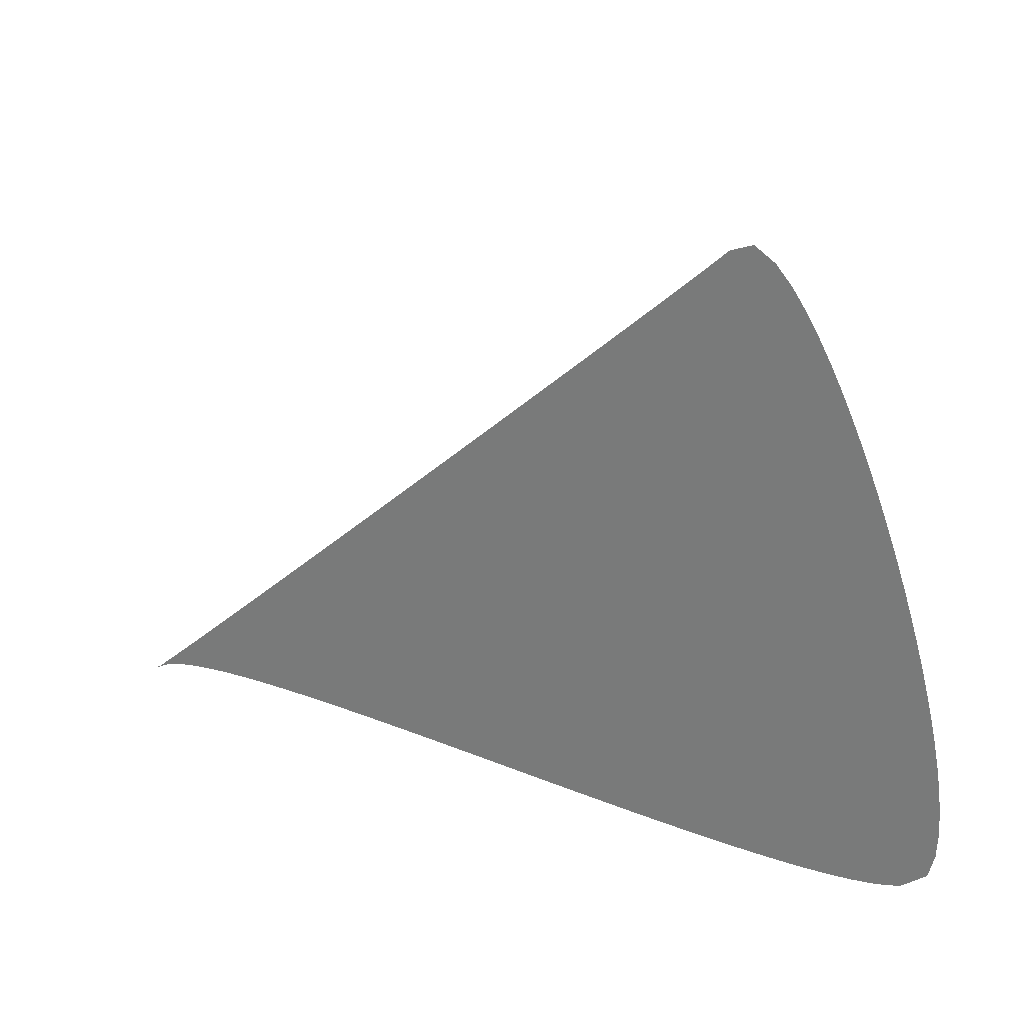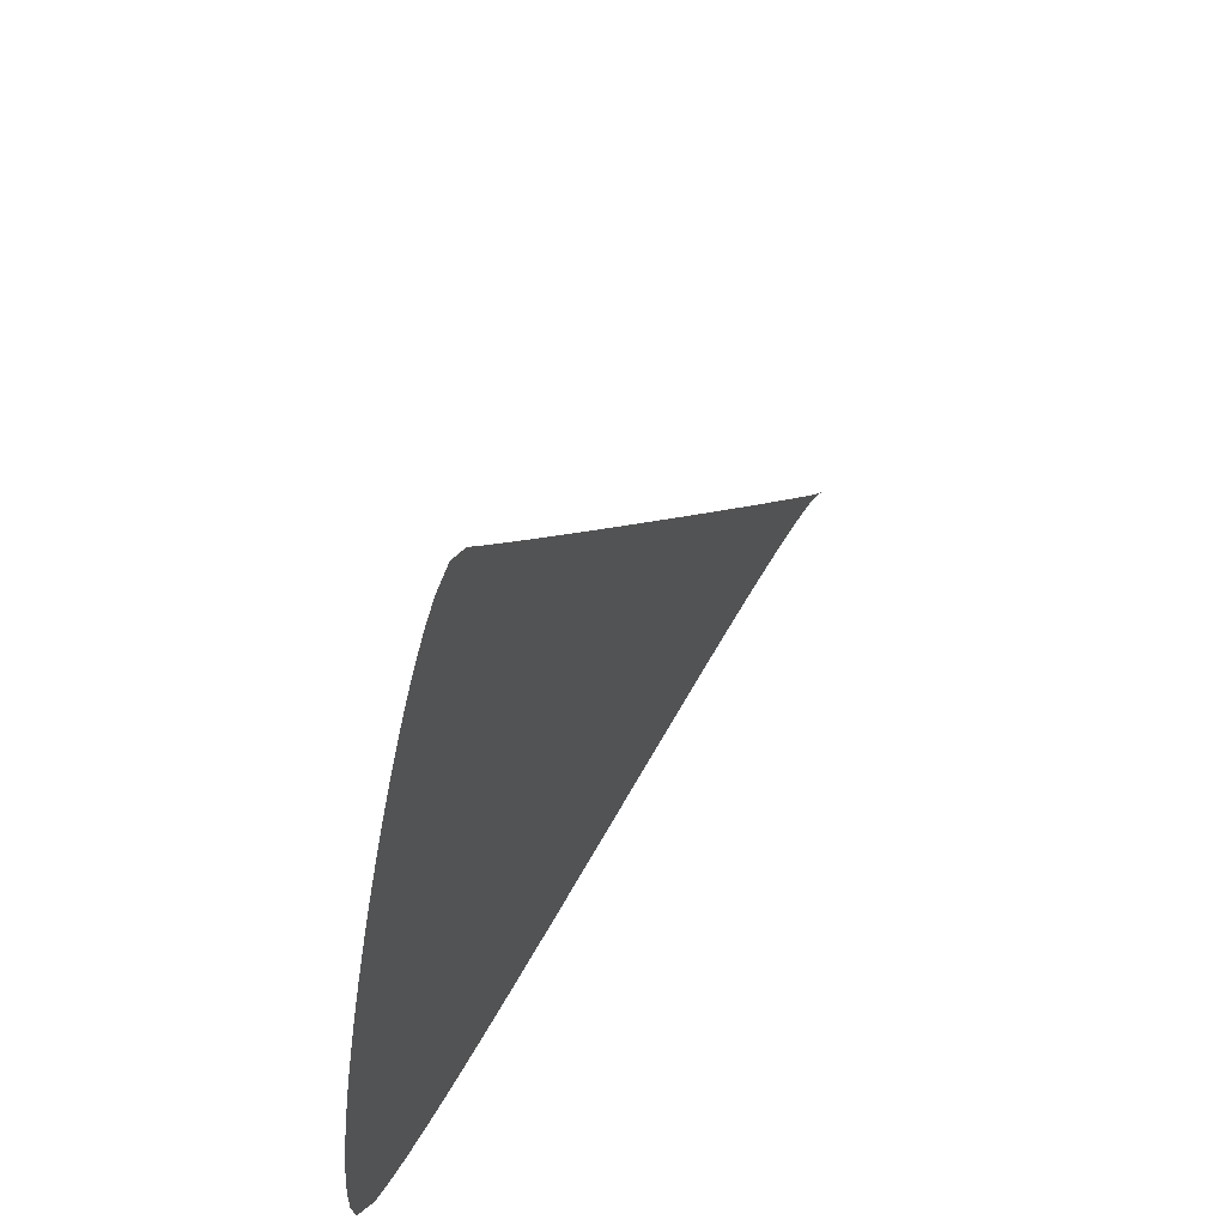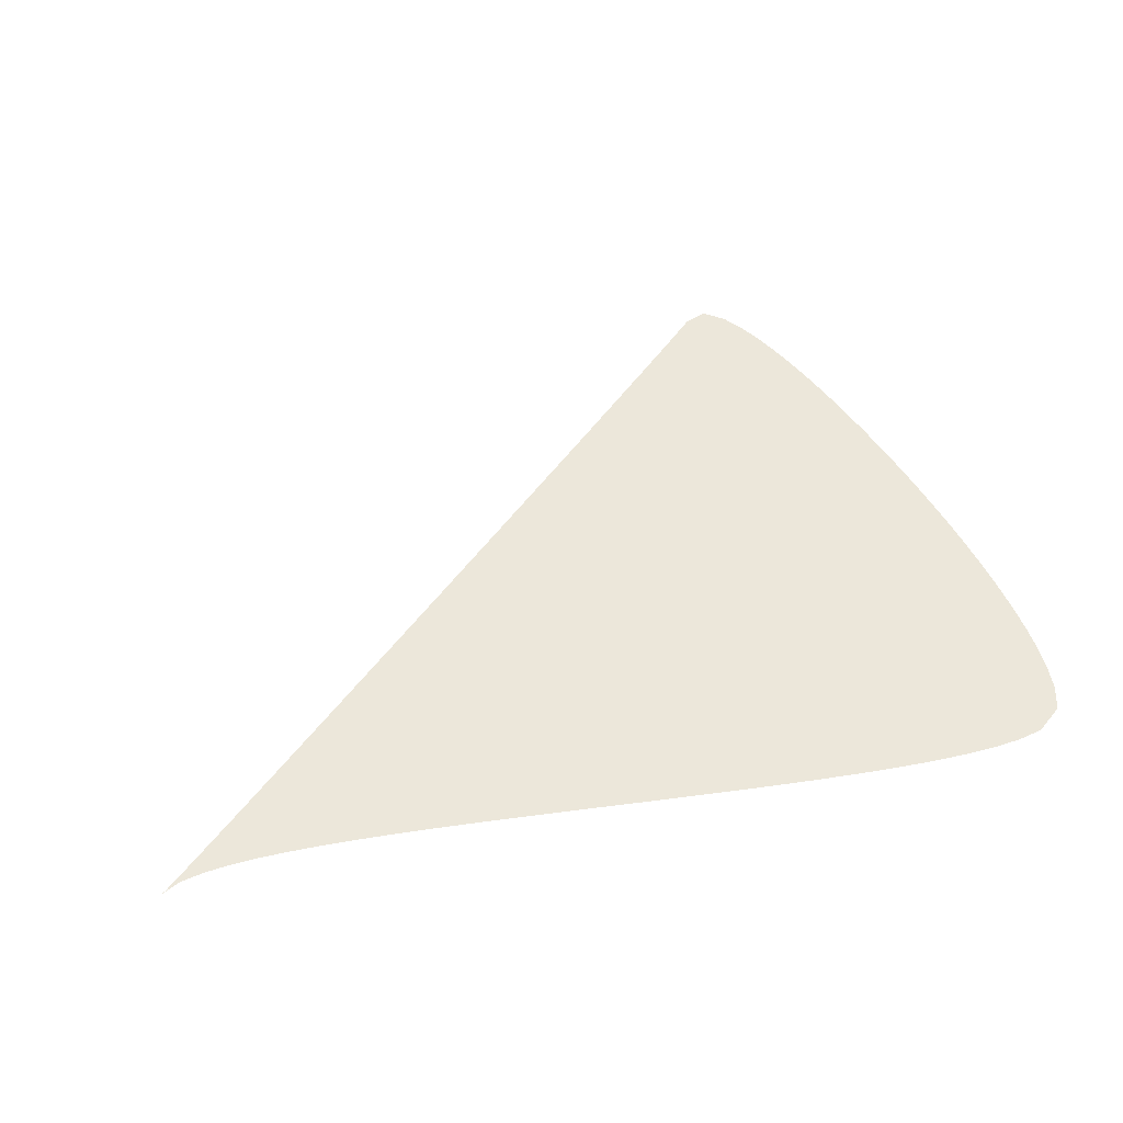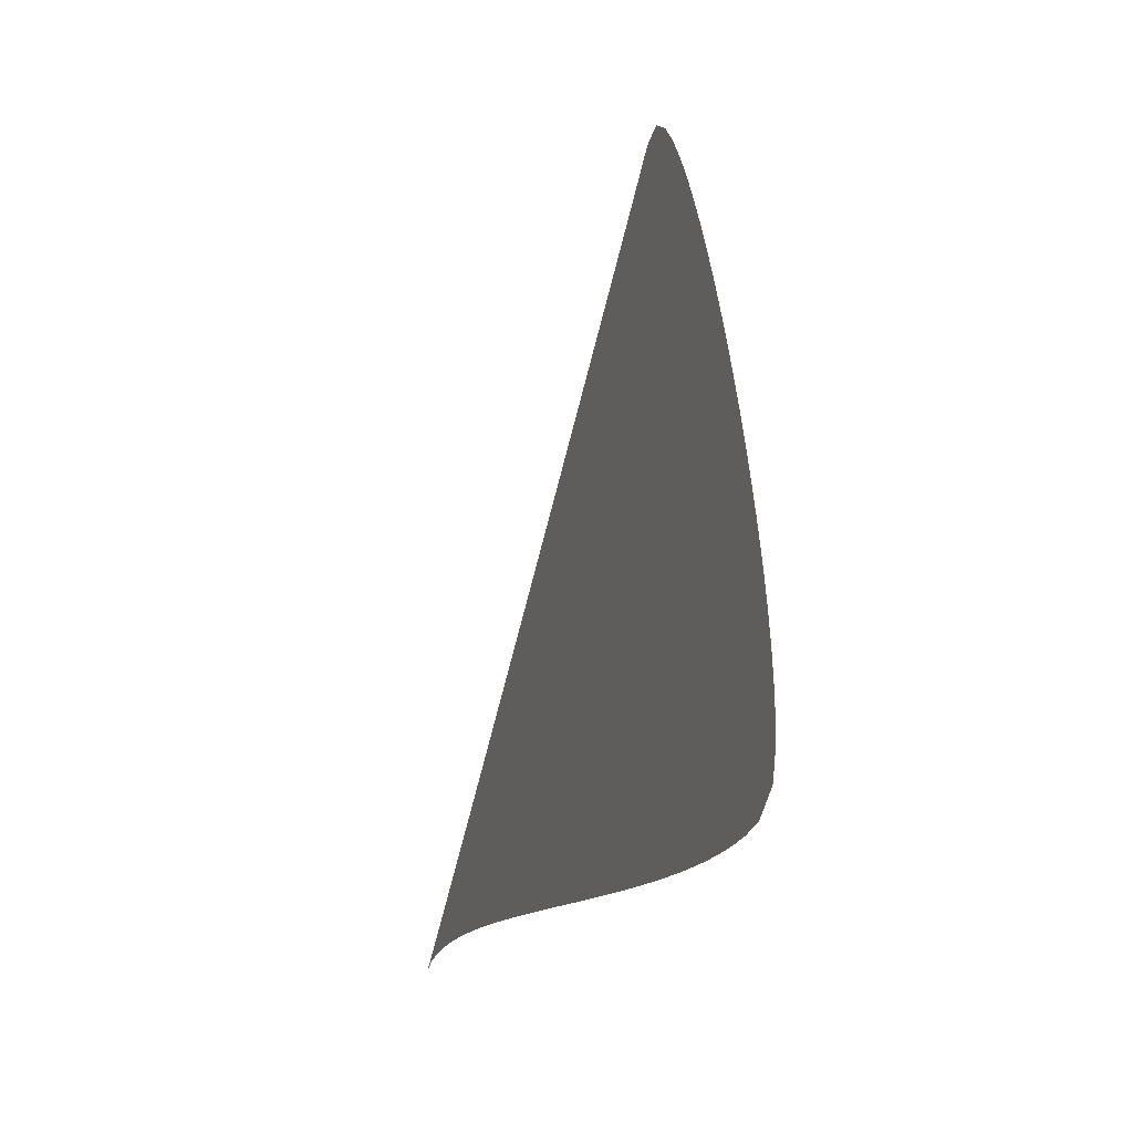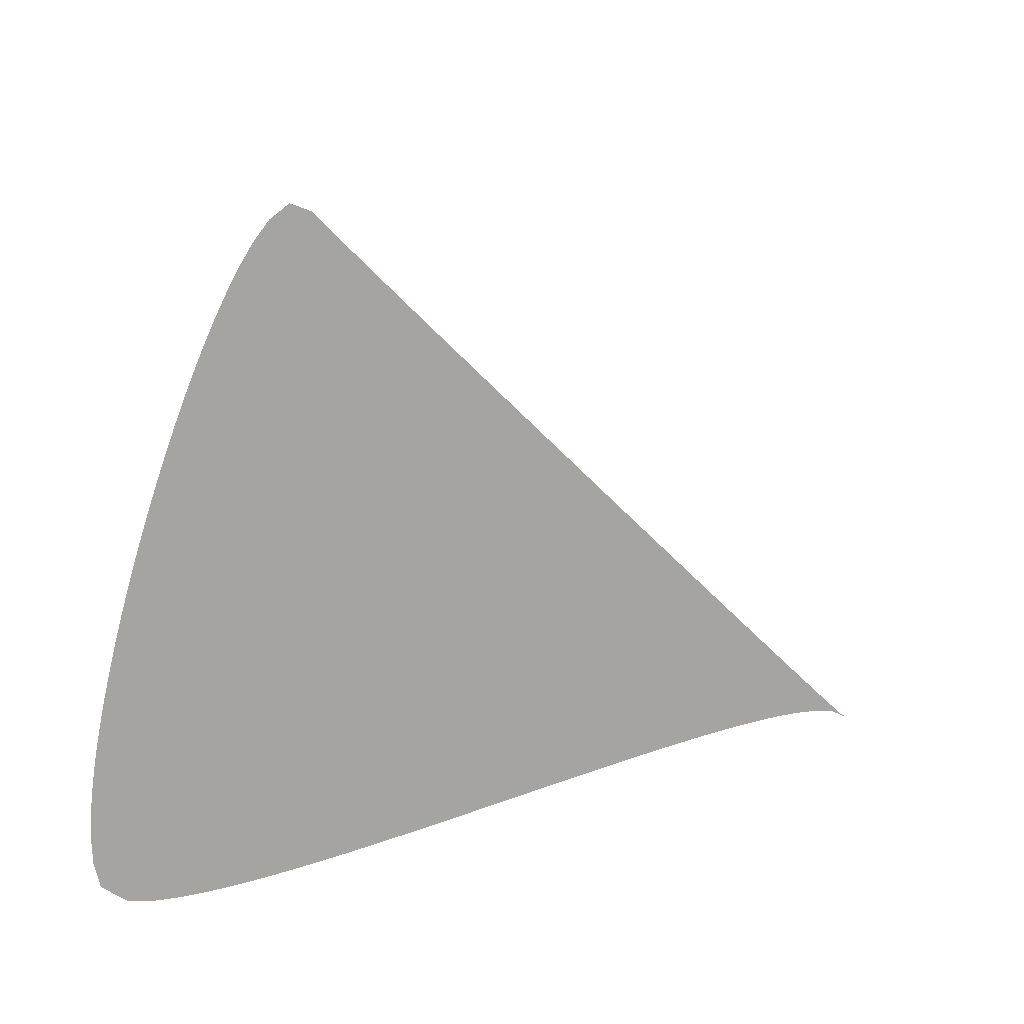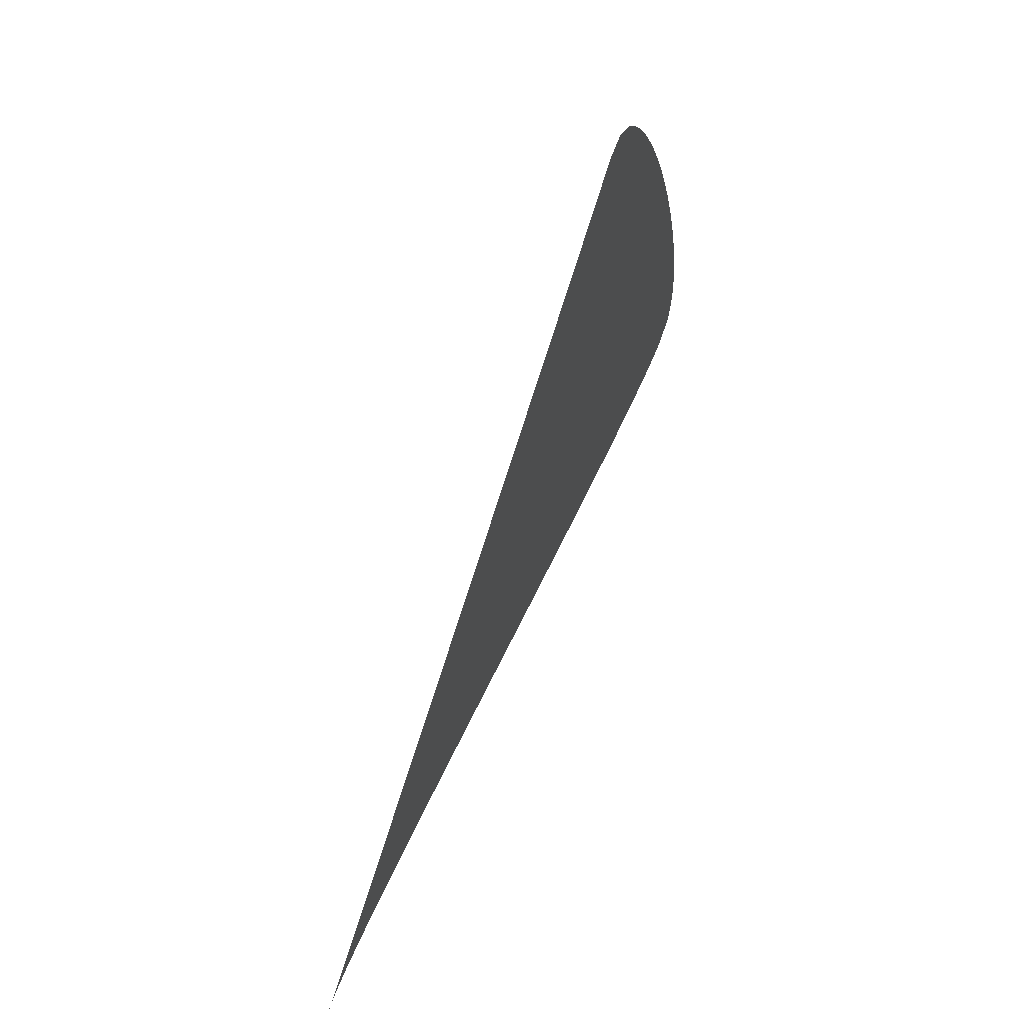
<metadata>
{"format":"obj","ext":"obj","renderer":"f3d","projection":"perspective","resolution":1024,"background":"white","views":[{"elev":27.0,"azim":27.6,"up":"+Y"},{"elev":51.1,"azim":117.6,"up":"+Y"},{"elev":53.3,"azim":-12.2,"up":"+Z"},{"elev":-16.9,"azim":71.6,"up":"+Y"},{"elev":14.5,"azim":146.0,"up":"+Y"},{"elev":62.1,"azim":-65.7,"up":"+Y"}]}
</metadata>
<code>
o My_mesh
v 79.93 -77.27 0
v 88.76 -77.23 0
v 71.11 -77.15 0
v 97.58 -76.97 0
v 62.29 -76.9 0
v 53.48 -76.56 0
v 106.4 -76.4 0
v 44.66 -76.14 0
v 35.86 -75.66 0
v 115.1 -75.31 0
v 27.05 -75.13 0
v 18.24 -74.56 0
v 9.444 -73.96 0
v 0.6444 -73.33 0
v 123.7 -73.26 0
v -183 -72.99 0
v -8.154 -72.69 0
v -16.95 -72.03 0
v -25.75 -71.37 0
v -180.3 -71.25 0
v -34.55 -70.71 0
v -43.34 -70.06 0
v -52.14 -69.42 0
v -175.3 -69.02 0
v -60.94 -68.79 0
v -69.74 -68.18 0
v -78.55 -67.61 0
v -166.7 -67.16 0
v -87.35 -67.07 0
v -96.16 -66.58 0
v -157.9 -66.16 0
v -105 -66.15 0
v 132.7 -66.03 0
v -113.8 -65.8 0
v -149.1 -65.63 0
v -122.6 -65.54 0
v -173.7 -65.49 0
v -140.2 -65.41 0
v -131.4 -65.39 0
v -167.2 -59.66 0
v 134.8 -57.5 0
v -160.7 -53.81 0
v 135.2 -48.68 0
v -154.2 -47.97 0
v -147.8 -42.11 0
v 134.7 -39.88 0
v -141.3 -36.24 0
v 133.6 -31.12 0
v -134.8 -30.37 0
v -128.3 -24.5 0
v 132.2 -22.41 0
v -121.9 -18.62 0
v 130.5 -13.75 0
v -115.4 -12.74 0
v -109 -6.856 0
v 128.6 -5.139 0
v -102.5 -0.9688 0
v 126.5 3.427 0
v -96.08 4.921 0
v -89.63 10.81 0
v 124.2 11.95 0
v -83.19 16.71 0
v 121.8 20.43 0
v -76.75 22.6 0
v -70.31 28.5 0
v 119.2 28.87 0
v -63.87 34.4 0
v 116.5 37.27 0
v -57.44 40.3 0
v 113.7 45.62 0
v -51 46.21 0
v -44.57 52.12 0
v 110.7 53.94 0
v -38.14 58.03 0
v 107.7 62.21 0
v -31.72 63.94 0
v -25.29 69.86 0
v 104.5 70.43 0
v -18.87 75.77 0
v 101.1 78.6 0
v -12.45 81.69 0
v 97.68 86.72 0
v -6.034 87.62 0
v 0.3771 93.55 0
v 94.06 94.77 0
v 6.783 99.48 0
v 90.27 102.7 0
v 13.19 105.4 0
v 86.27 110.6 0
v 19.59 111.4 0
v 25.97 117.3 0
v 82.02 118.3 0
v 32.36 123.3 0
v 77.45 125.9 0
v 38.74 129.3 0
v 72.4 133.1 0
v 45.07 135.3 0
v 66.57 139.7 0
v 51.42 141.4 0
v 59.22 144.4 0
f 100 99 98
f 99 97 98
f 98 97 89
f 98 89 94
f 98 94 96
f 94 89 92
f 97 95 89
f 95 93 89
f 93 91 89
f 91 90 89
f 90 88 89
f 89 88 82
f 87 89 82
f 87 82 85
f 88 86 82
f 86 84 82
f 84 83 82
f 83 81 82
f 82 81 75
f 80 82 75
f 80 75 78
f 81 79 75
f 79 77 75
f 77 76 75
f 76 74 75
f 75 74 70
f 75 70 73
f 74 72 70
f 72 71 70
f 71 69 70
f 70 69 63
f 68 70 63
f 68 63 66
f 69 67 63
f 67 65 63
f 65 64 63
f 64 62 63
f 63 62 58
f 63 58 61
f 62 60 58
f 60 59 58
f 59 57 58
f 58 57 53
f 58 53 56
f 57 55 53
f 55 54 53
f 54 52 53
f 53 52 48
f 53 48 51
f 52 50 48
f 50 49 48
f 49 47 48
f 48 47 43
f 48 43 46
f 47 45 43
f 45 44 43
f 44 42 43
f 43 42 33
f 43 33 41
f 42 36 33
f 42 40 36
f 40 39 36
f 36 34 33
f 34 32 33
f 33 32 15
f 32 30 15
f 30 29 15
f 29 27 15
f 27 26 15
f 26 25 15
f 25 23 15
f 23 22 15
f 22 21 15
f 21 3 15
f 21 14 3
f 14 9 3
f 21 18 14
f 14 12 9
f 9 6 3
f 21 19 18
f 18 17 14
f 14 13 12
f 12 11 9
f 9 8 6
f 6 5 3
f 15 3 2
f 15 2 7
f 15 7 10
f 7 2 4
f 3 1 2
f 40 38 39
f 40 37 38
f 38 37 35
f 37 31 35
f 37 28 31
f 37 24 28
f 37 20 24
f 24 20 16

</code>
